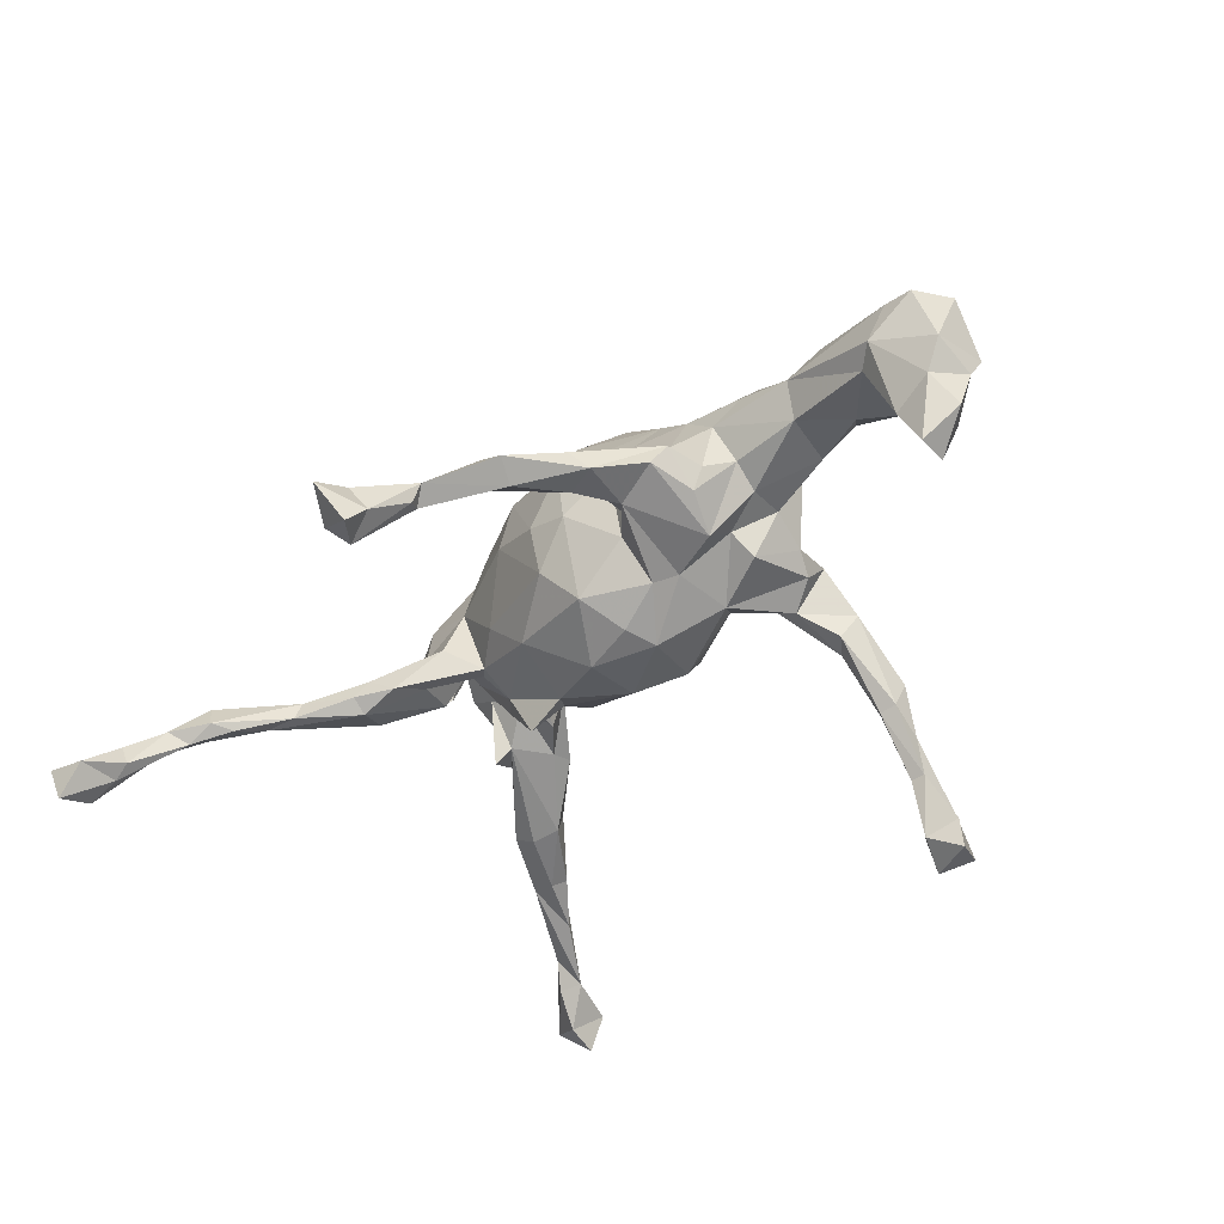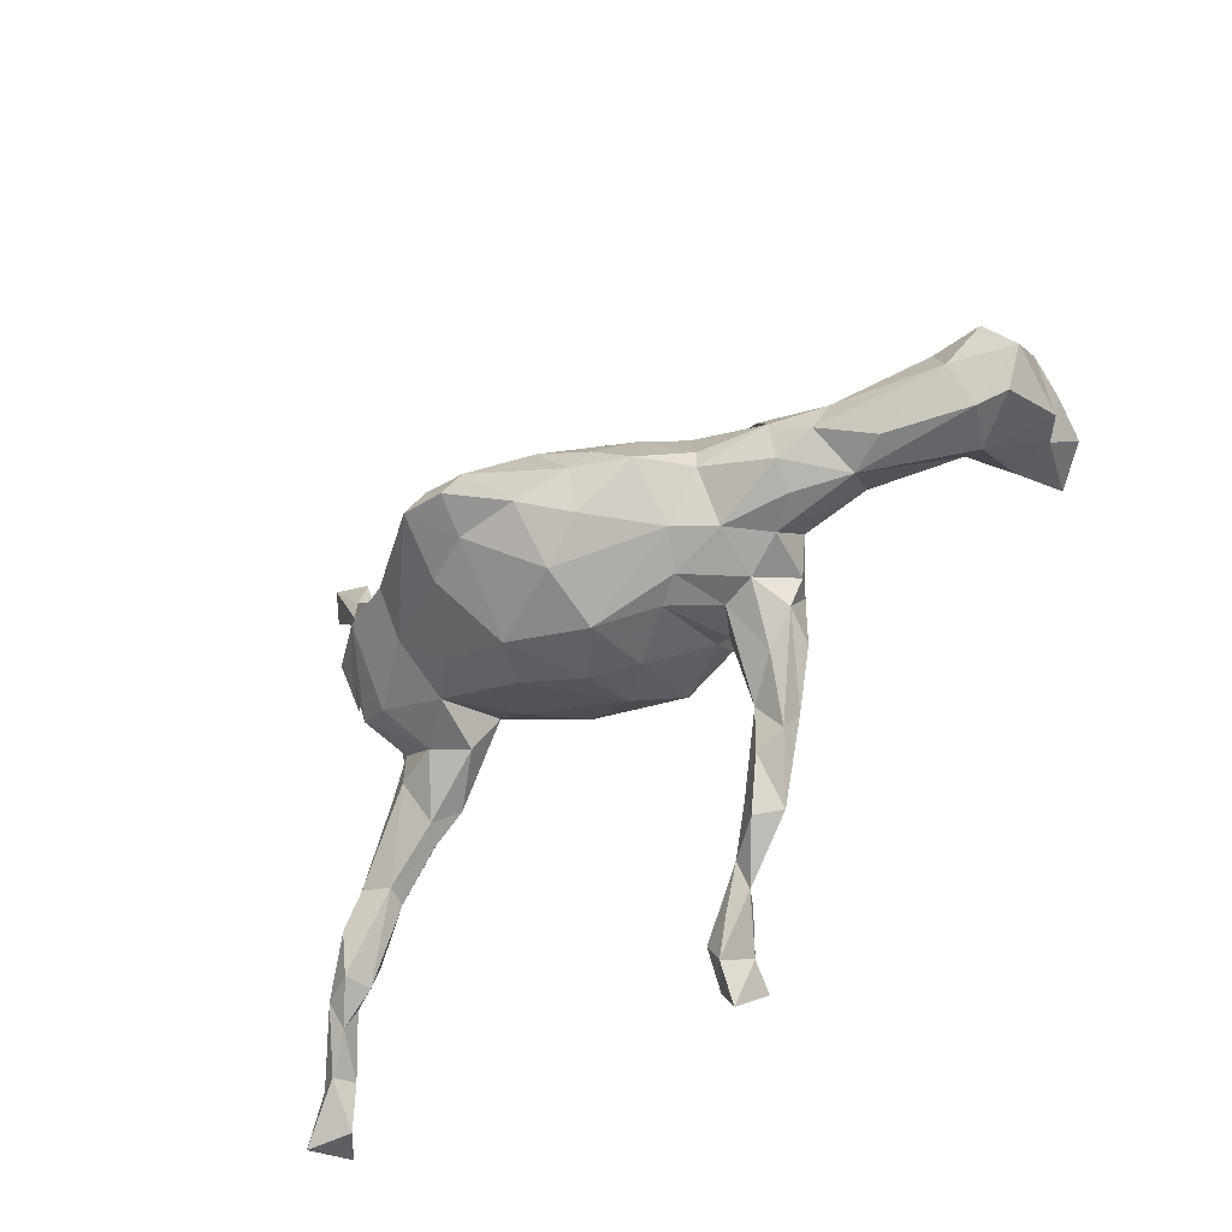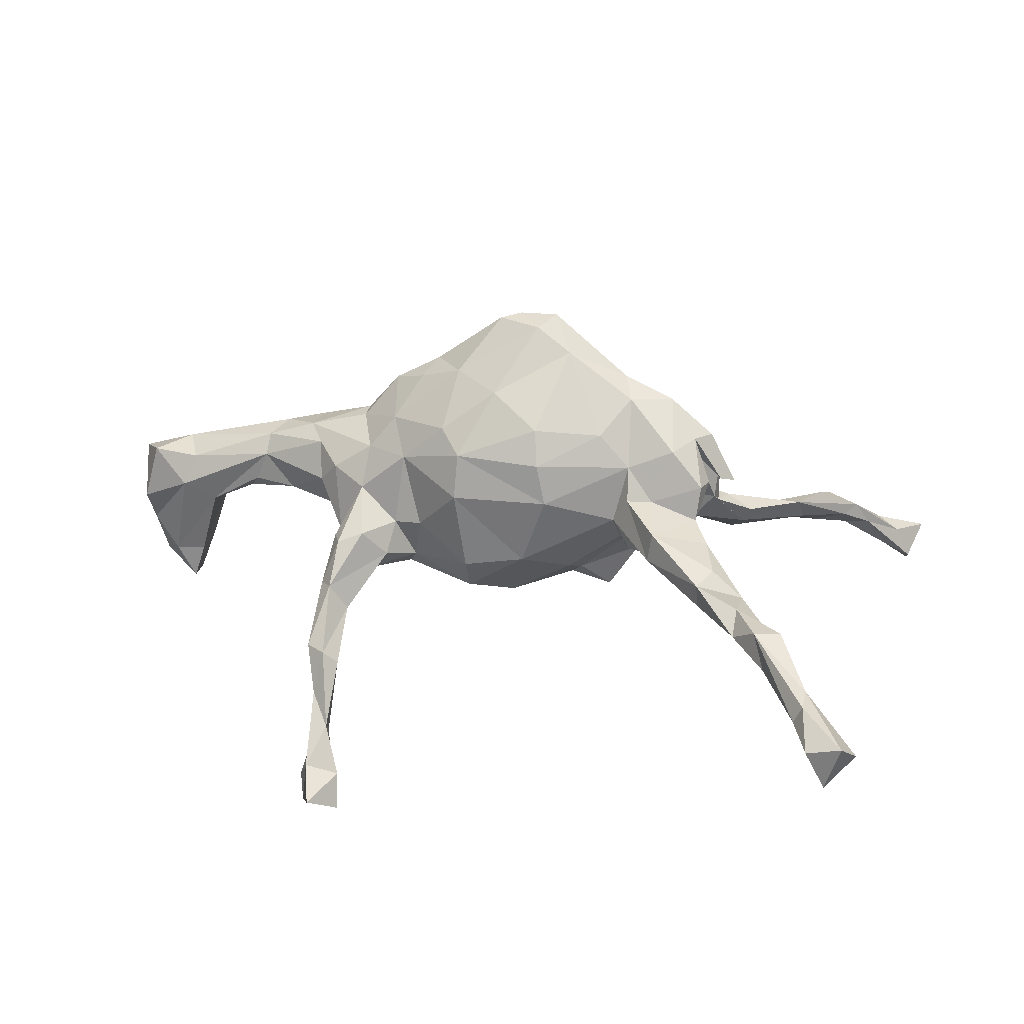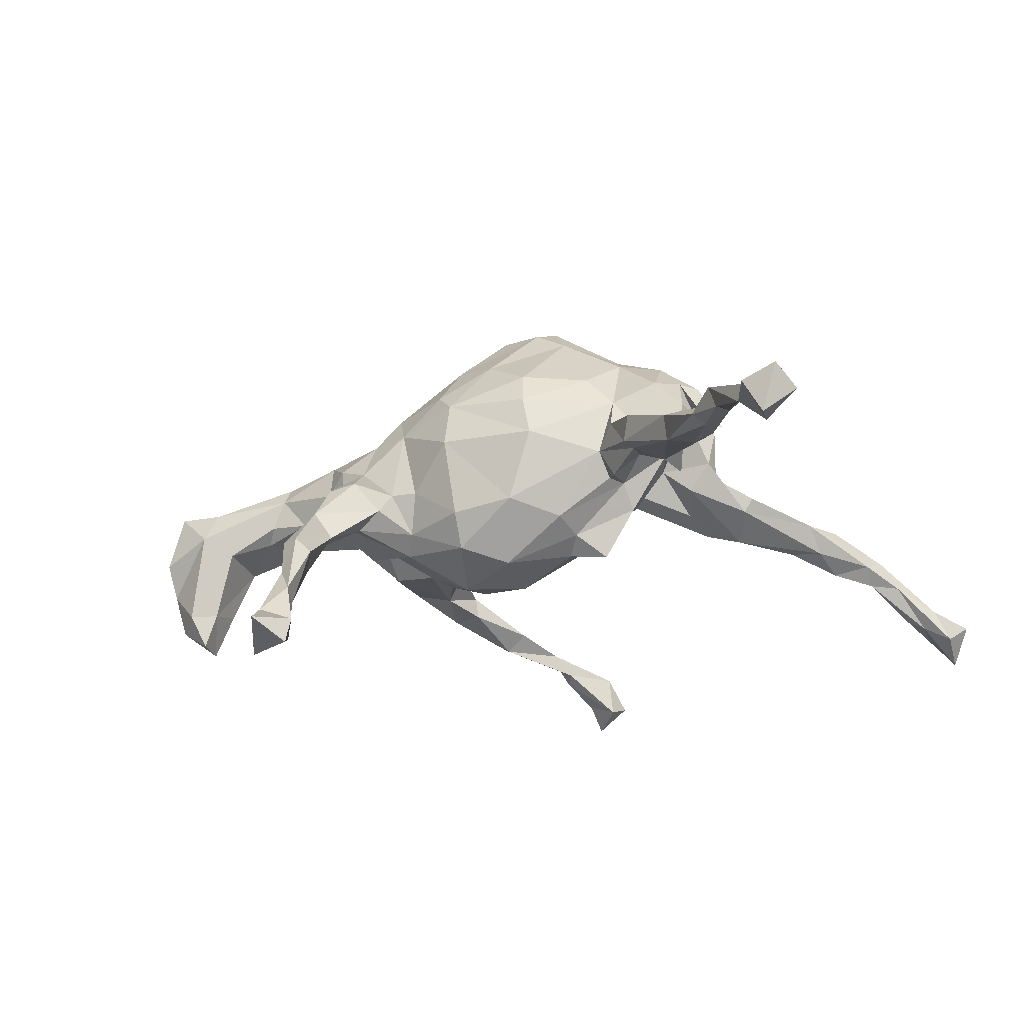
<metadata>
{"format":"obj","ext":"obj","renderer":"f3d","projection":"perspective","resolution":1024,"background":"white","views":[{"elev":-50.7,"azim":45.8,"up":"+Z"},{"elev":-47.9,"azim":39.7,"up":"+Y"},{"elev":25.6,"azim":-165.9,"up":"+Z"},{"elev":-20.3,"azim":-157.0,"up":"+Z"}]}
</metadata>
<code>
v 0.3167 0.08808 0.08472
v 0.07117 -0.4525 -0.2198
v 0.6572 -0.0845 0.03587
v 0.2517 0.07794 0.1273
v -0.3008 -0.002556 0.05915
v 0.4491 -0.03783 0.1125
v 0.1411 -0.3914 -0.1293
v -0.2016 -0.02848 0.2679
v -0.3193 -0.09106 0.1296
v -0.3495 -0.02884 0.1682
v 0.2319 0.201 0.009491
v -0.5266 -0.3069 -0.1094
v -0.2761 0.09996 0.08447
v 0.2618 0.001444 -0.05372
v -0.2343 -0.09771 0.09663
v 0.1236 -0.3429 -0.1401
v 0.1794 0.07405 -0.09841
v -0.4627 0.2329 -0.01514
v 0.2087 0.05851 0.1814
v -0.505 -0.22 -0.03627
v 0.1709 0.004667 0.245
v 0.1802 -0.02735 -0.1079
v 0.6325 0.03355 -0.207
v 0.1496 -0.05351 -0.1233
v 0.6113 -0.03 -0.1354
v 0.2024 0.4687 -0.3285
v 0.1383 -0.0927 0.2369
v -0.06529 -0.056 0.363
v -0.1262 0.08852 -0.0661
v 0.5783 0.0414 -0.03231
v 0.02057 -0.5279 -0.2066
v -0.09277 -0.09379 0.2678
v -0.1025 -0.002281 0.313
v -0.5243 0.3353 -0.02312
v -0.2083 0.1007 0.04143
v 0.2598 0.4096 -0.2781
v 0.6226 -0.08992 -0.02656
v 0.2672 0.3928 -0.2165
v -0.4549 -0.2347 -0.04639
v 0.08719 0.0165 -0.1566
v 0.1845 -0.254 -0.1198
v 0.2227 -0.2982 -0.1009
v 0.7168 0.04688 -0.03867
v -0.3067 0.06984 0.1707
v -0.3729 -0.06796 0.1132
v 0.2698 0.23 -0.1134
v 0.2963 0.2444 -0.07567
v -0.3086 -0.1042 -0.02681
v -0.2408 0.01611 -0.04697
v -0.38 -0.191 -0.05691
v 0.6135 0.02915 -0.147
v -0.001195 -0.1453 -0.04342
v -0.3583 0.09066 -0.01773
v -0.1773 0.08078 0.1939
v 0.2842 -0.000692 0.1548
v 0.1525 -0.1491 0.06946
v 0.2325 0.5477 -0.3439
v 0.3506 0.07162 0.04806
v -0.7297 -0.495 -0.1854
v 0.3007 0.1146 -0.03194
v 0.06756 -0.1769 0.1199
v 0.05265 0.1505 -0.05496
v -0.526 0.417 -0.04869
v -0.6845 -0.4209 -0.1679
v 0.2548 0.4833 -0.3105
v 0.1587 -0.3482 -0.1682
v -0.002416 -0.4902 -0.21
v 0.473 0.03017 0.06658
v 0.2325 0.175 -0.07297
v 0.6384 -0.01652 -0.2126
v 0.03359 -0.03978 0.3543
v -0.295 0.1891 0.0634
v -0.4642 0.3101 0.00241
v -0.3632 -0.00882 0.1792
v 0.1906 0.1285 0.00493
v -0.6192 0.5881 -0.08921
v -0.2376 0.1054 -0.009458
v -0.2414 -0.04351 -0.003312
v -0.7102 -0.4254 -0.2231
v 0.3397 -0.06406 -0.01298
v -0.3883 0.2707 0.01624
v -0.6753 0.5956 -0.0705
v -0.2955 0.1619 0.01149
v 0.32 0.04582 -0.01743
v 0.2475 -0.2104 -0.04421
v -0.4091 0.2261 0.02607
v 0.3311 -0.1042 0.0436
v 0.2859 -0.03544 0.157
v -0.4079 -0.00676 0.09463
v 0.2897 -0.1066 -0.07729
v -0.3616 0.0834 0.1139
v 0.6293 0.06372 0.00242
v 0.000175 -0.05948 0.3595
v 0.6618 0.04222 -0.1467
v 0.189 -0.2505 -0.08331
v 0.2814 0.1515 -0.04945
v 0.2519 0.3288 -0.1971
v -0.1163 0.009336 -0.1165
v 0.7036 -0.08108 0.02719
v 0.3577 0.04681 0.1113
v -0.3828 -0.1134 0.01621
v -0.3224 0.04446 0.07159
v -0.3252 -0.1564 -0.05344
v 0.5274 -0.07553 0.07135
v -0.06694 0.115 0.2058
v 0.5126 0.009231 -0.009744
v 0.2292 -0.03162 0.2239
v -0.696 0.5561 -0.1022
v 0.1737 -0.3138 -0.1016
v 0.09442 0.03284 0.2734
v 0.1601 0.1048 -0.06778
v -0.3701 0.04655 0.1101
v 0.2715 0.4644 -0.3409
v 0.2148 -0.1399 0.008604
v 0.1454 0.1247 0.004668
v 0.1041 0.112 0.1913
v -0.5847 -0.3467 -0.126
v 0.2329 0.4312 -0.2586
v 0.4211 0.03809 0.009208
v -0.05466 -0.1593 0.1643
v 0.7345 -0.01879 0.03803
v 0.06732 0.1457 0.1565
v 0.07398 -0.07181 0.2934
v -0.6469 -0.4277 -0.1457
v 0.2846 -0.1913 -0.08359
v 0.04874 -0.1095 -0.1195
v -0.5413 -0.3424 -0.1062
v 0.2728 0.2161 -0.004506
v 0.03297 -0.5353 -0.3006
v -0.288 -0.01841 0.2356
v 0.1753 -0.1282 -0.05192
v 0.2652 0.4775 -0.3865
v 0.04302 -0.5059 -0.2575
v -0.6018 0.4619 -0.05112
v -0.4134 -0.1086 -0.03272
v -0.2175 0.07375 -0.001569
v -0.465 0.3532 -0.02751
v -0.6608 -0.4844 -0.2077
v -0.4281 -0.1093 -0.00875
v -0.6259 0.492 -0.08674
v -0.1881 0.01615 -0.1299
v 0.2367 -0.2656 -0.1218
v -0.2344 0.04583 -0.004794
v -0.4815 0.3342 -0.04111
v 0.000242 -0.169 0.0438
v -0.2191 0.01421 0.2412
v -0.2798 -0.04263 0.04081
v 0.271 -0.1344 0.02301
v -0.3719 -0.06979 0.02352
v 0.0691 -0.1377 0.2143
v -0.05013 0.1401 -0.03773
v -0.288 0.1916 0.01447
v -0.4341 0.2474 -0.03189
v -0.356 0.09653 0.05614
v -0.04008 -0.01845 0.3493
v -0.6059 -0.3458 -0.08698
v -0.1667 -0.1151 0.1606
v 0.2259 -0.1057 0.1463
v -0.2222 -0.002952 -0.04077
v -0.2351 0.112 0.08623
v 0.1811 -0.3874 -0.1529
v -0.2532 -0.1204 0.00847
v 0.2555 0.3692 -0.1473
v -0.07663 0.1426 0.1494
v -0.5464 0.3673 -0.003046
v -0.02063 -0.5296 -0.2636
v 0.3873 0.004074 0.1278
v -0.009071 -0.4903 -0.2765
v -0.2207 -0.07168 0.2043
v 0.2125 -0.1789 -0.1041
v 0.2789 0.3349 -0.1935
v 0.2699 0.04294 -0.08436
v 0.4934 0.03143 0.01563
v -0.3853 0.1501 0.03944
v -0.6513 0.5909 -0.1457
v 0.1784 0.1098 0.1271
v 0.2573 0.1154 0.06097
v -0.3094 -0.1076 0.03956
v -0.5983 -0.3822 -0.1135
v 0.6804 -0.03803 -0.1131
v -0.09897 -0.08922 -0.08013
v 0.6115 0.0427 0.05339
v 0.1949 -0.1364 0.09602
v 0.3905 -0.06376 0.1201
v 0.01768 0.07458 0.2537
v 0.2891 0.3502 -0.1459
v -0.6412 0.5369 -0.137
v 0.2444 0.2597 -0.113
v 0.3803 -0.0924 0.07969
v 0.05949 -0.4339 -0.2064
v 0.7129 0.01868 -0.09602
v -0.3861 -0.1621 -0.07138
v 0.6979 0.003512 -0.1672
v 0.2963 -0.1668 -0.03005
v -0.01817 0.07109 -0.1356
v 0.1458 -0.1135 -0.06196
v -0.6025 0.5041 -0.05723
v 0.08238 -0.4112 -0.1699
v -0.4627 -0.242 -0.08028
v 0.2805 -0.1061 0.1018
v -0.6644 -0.4162 -0.1992
v -0.3367 -0.009771 0.137
v -0.6357 -0.4198 -0.184
v -0.7047 -0.4834 -0.2577
v 0.22 0.446 -0.3577
v 0.2333 0.356 -0.1709
v -0.5039 0.3846 0.001226
v 0.4485 -0.05525 -0.01002
v -0.3871 0.0152 0.1043
v -0.01826 -0.08394 0.2992
v 0.3115 -0.1101 -0.04193
v -0.09282 0.1498 0.08172
v 0.258 -0.04224 -0.09915
v 0.3297 -0.01674 -0.03375
v -0.3902 0.2611 -0.02635
v 0.4659 -0.08517 0.04508
v 0.01634 -0.5848 -0.2416
v -0.1396 0.04062 -0.08895
v -0.63 -0.3664 -0.1309
v 0.05418 0.1184 -0.112
v 0.6932 0.03723 0.05743
v 0.1945 0.5011 -0.3783
v 0.07016 0.1617 0.08104
v -0.3688 -0.03905 0.04362
v -0.3314 -0.04305 -0.001431
v -0.2305 0.08444 0.1392
v -0.5886 0.5053 -0.08537
v -0.331 0.0996 0.006999
v -0.5531 -0.3392 -0.0639
v 0.07014 -0.1645 0.01475
v 0.0887 -0.4524 -0.1907
v -0.5388 -0.2784 -0.03824
v 0.07286 -0.03574 -0.1514
v -0.3383 0.02384 0.1813
v -0.1646 -0.1004 0.002344
v -0.01315 -0.02283 -0.1551
v -0.3594 -0.1776 -0.02475
v -0.5126 -0.2554 -0.08026
v 0.04711 -0.4755 -0.1892
v -0.2206 -0.06011 -0.01514
v 0.2372 0.4054 -0.2779
v 0.6399 -0.01522 0.06981
v 0.2731 0.2709 -0.06691
v 0.1501 -0.03621 0.2677
v -0.2714 0.06262 0.03955
v 0.7163 -0.05047 -0.07031
v 0.5879 -0.06463 -0.04043
v 0.4717 0.006304 0.0986
v -0.0897 -0.1543 0.08914
v -0.5858 -0.3172 -0.0968
v 0.1949 0.1734 -0.03907
v 0.2894 0.1815 -0.008823
f 18 73 34
f 34 73 165
f 215 228 153
f 83 215 152
f 177 60 252
f 73 18 81
f 18 174 86
f 18 86 81
f 72 81 86
f 81 72 152
f 152 215 81
f 177 252 128
f 128 11 177
f 237 178 101
f 237 162 178
f 178 162 15
f 52 145 249
f 52 230 145
f 61 145 230
f 56 230 196
f 114 56 131
f 56 114 183
f 183 114 148
f 139 101 149
f 101 178 149
f 178 15 9
f 78 147 5
f 235 15 240
f 240 15 162
f 15 235 249
f 183 148 200
f 148 87 200
f 214 213 14
f 14 213 22
f 22 40 17
f 49 143 218
f 141 49 218
f 141 159 49
f 80 213 214
f 80 90 213
f 213 170 22
f 170 24 22
f 196 126 24
f 181 159 98
f 170 196 24
f 125 90 194
f 125 213 90
f 170 213 125
f 131 196 170
f 95 131 170
f 230 126 196
f 230 52 126
f 52 181 126
f 103 240 162
f 103 48 240
f 236 181 98
f 217 31 166
f 204 138 59
f 175 82 76
f 76 187 175
f 175 187 108
f 186 171 38
f 163 38 118
f 163 186 38
f 206 163 118
f 188 163 206
f 47 171 186
f 171 46 97
f 46 188 97
f 94 193 23
f 70 23 193
f 23 70 51
f 2 168 190
f 2 133 168
f 231 133 2
f 129 168 133
f 166 67 168
f 204 79 201
f 97 206 241
f 97 188 206
f 217 129 133
f 122 105 185
f 130 169 8
f 130 8 146
f 107 88 55
f 74 44 234
f 44 130 146
f 44 146 226
f 226 146 54
f 110 21 19
f 110 19 116
f 21 107 19
f 107 55 19
f 54 33 105
f 33 185 105
f 185 110 116
f 185 116 122
f 120 210 32
f 120 150 210
f 150 123 210
f 150 27 123
f 8 33 146
f 71 123 244
f 71 244 110
f 27 107 244
f 123 27 244
f 244 107 21
f 110 244 21
f 146 33 54
f 155 185 33
f 155 110 185
f 28 169 32
f 169 28 8
f 8 28 33
f 32 210 28
f 28 93 155
f 28 155 33
f 210 123 93
f 210 93 28
f 93 71 155
f 123 71 93
f 155 71 110
f 129 166 168
f 217 166 129
f 171 36 38
f 241 206 118
f 36 97 241
f 171 97 36
f 118 65 26
f 36 113 65
f 118 38 65
f 205 118 26
f 38 36 65
f 205 241 118
f 241 205 36
f 65 132 57
f 26 65 57
f 132 222 57
f 57 222 26
f 65 113 132
f 132 205 222
f 205 132 113
f 36 205 113
f 205 26 222
f 98 141 218
f 98 159 141
f 24 126 233
f 126 181 236
f 16 41 66
f 198 16 66
f 190 198 66
f 231 190 66
f 161 231 66
f 231 2 190
f 190 67 198
f 67 239 198
f 168 67 190
f 124 138 203
f 31 231 239
f 31 133 231
f 67 31 239
f 138 201 203
f 59 64 79
f 79 204 59
f 59 124 64
f 31 217 133
f 166 31 67
f 138 204 201
f 175 108 82
f 245 5 202
f 104 242 6
f 6 242 248
f 4 167 1
f 6 248 167
f 249 120 157
f 89 10 74
f 89 74 209
f 45 202 224
f 202 45 10
f 147 224 202
f 10 89 209
f 202 10 209
f 209 74 234
f 107 158 88
f 158 200 88
f 200 184 88
f 88 184 167
f 88 167 55
f 184 216 6
f 184 6 167
f 245 202 112
f 202 234 112
f 112 234 91
f 91 234 44
f 44 226 13
f 44 13 91
f 13 226 160
f 167 4 55
f 19 55 4
f 167 248 100
f 226 54 164
f 54 105 164
f 105 122 164
f 164 122 212
f 116 19 176
f 116 176 122
f 122 176 223
f 19 4 176
f 61 150 120
f 9 15 169
f 9 169 130
f 45 9 130
f 15 157 169
f 120 32 157
f 169 157 32
f 27 150 158
f 27 158 107
f 45 130 10
f 10 130 74
f 74 130 44
f 197 76 82
f 227 187 76
f 197 227 76
f 134 197 82
f 108 134 82
f 227 140 187
f 108 187 140
f 140 134 108
f 140 227 134
f 243 186 163
f 243 47 186
f 188 243 163
f 46 69 188
f 191 193 94
f 23 51 94
f 51 247 30
f 17 40 220
f 40 195 220
f 40 236 195
f 98 218 195
f 191 180 193
f 70 25 51
f 180 70 193
f 70 180 25
f 37 25 180
f 24 233 40
f 24 40 22
f 233 236 40
f 195 236 98
f 233 126 236
f 46 171 47
f 229 39 232
f 238 250 20
f 156 232 20
f 250 156 20
f 229 127 39
f 156 229 232
f 207 63 227
f 207 227 197
f 134 165 207
f 34 134 227
f 134 207 197
f 207 137 63
f 144 63 137
f 165 73 207
f 73 137 207
f 144 34 63
f 34 165 134
f 47 243 128
f 73 81 137
f 137 215 144
f 215 137 81
f 215 153 144
f 18 34 144
f 153 18 144
f 128 252 47
f 252 69 47
f 69 46 47
f 96 69 252
f 11 128 243
f 251 243 188
f 251 11 243
f 69 251 188
f 60 96 252
f 69 111 251
f 127 199 39
f 63 34 227
f 58 60 1
f 11 75 177
f 251 75 11
f 160 35 152
f 1 60 177
f 86 174 72
f 178 9 45
f 178 45 149
f 149 45 224
f 200 87 189
f 92 182 221
f 242 121 221
f 249 145 120
f 43 221 121
f 154 13 72
f 154 72 174
f 13 160 72
f 72 160 152
f 226 35 160
f 35 226 212
f 212 226 164
f 223 212 122
f 176 115 223
f 176 75 115
f 4 177 176
f 176 177 75
f 4 1 177
f 100 58 1
f 120 145 61
f 56 61 230
f 61 56 183
f 61 183 158
f 150 61 158
f 15 249 157
f 158 183 200
f 200 189 184
f 223 151 212
f 62 151 223
f 151 35 212
f 35 83 152
f 77 83 35
f 77 245 83
f 245 228 83
f 83 228 215
f 228 18 153
f 228 174 18
f 53 174 228
f 43 92 221
f 173 68 30
f 68 92 30
f 30 106 173
f 106 119 173
f 119 84 58
f 214 84 119
f 136 77 35
f 136 143 77
f 143 245 77
f 245 102 228
f 214 14 84
f 223 115 62
f 84 60 58
f 136 35 29
f 143 136 29
f 60 172 96
f 69 17 111
f 96 17 69
f 172 17 96
f 111 75 251
f 111 62 115
f 111 115 75
f 111 220 62
f 111 17 220
f 220 151 62
f 94 30 92
f 43 191 92
f 191 94 92
f 60 84 172
f 14 172 84
f 172 14 17
f 22 17 14
f 195 151 220
f 29 35 151
f 195 218 29
f 218 143 29
f 246 191 43
f 246 180 191
f 25 37 247
f 246 37 180
f 51 30 94
f 195 29 151
f 25 247 51
f 242 221 182
f 68 182 92
f 248 182 68
f 182 248 242
f 173 119 68
f 248 68 100
f 167 100 1
f 100 68 58
f 59 138 124
f 203 201 117
f 198 239 231
f 7 231 161
f 64 124 156
f 124 203 179
f 124 179 156
f 79 64 219
f 64 156 219
f 179 203 117
f 117 201 219
f 201 79 219
f 179 117 127
f 198 231 7
f 219 156 250
f 117 219 250
f 156 179 229
f 179 127 229
f 12 127 117
f 12 117 250
f 198 7 16
f 7 109 16
f 7 161 109
f 142 161 66
f 161 42 109
f 161 142 42
f 250 238 12
f 127 12 199
f 12 238 199
f 16 109 95
f 41 16 95
f 142 66 41
f 109 42 95
f 192 199 238
f 199 192 50
f 41 95 170
f 170 142 41
f 125 142 170
f 85 42 194
f 42 142 194
f 194 142 125
f 119 58 68
f 143 5 245
f 49 5 143
f 154 91 13
f 112 91 154
f 102 154 53
f 102 112 154
f 245 112 102
f 242 3 121
f 3 99 121
f 104 3 242
f 147 202 5
f 225 224 147
f 216 3 104
f 216 37 3
f 216 104 6
f 189 216 184
f 189 87 216
f 225 135 224
f 135 149 224
f 202 209 234
f 135 139 149
f 148 194 211
f 114 85 148
f 95 114 131
f 56 196 131
f 52 235 181
f 52 249 235
f 237 103 162
f 48 192 225
f 192 135 225
f 237 50 103
f 135 20 139
f 20 101 139
f 39 237 101
f 85 194 148
f 95 85 114
f 50 192 103
f 238 20 135
f 39 101 20
f 39 50 237
f 39 199 50
f 232 39 20
f 211 194 90
f 103 192 48
f 95 42 85
f 192 238 135
f 102 53 228
f 121 246 43
f 99 246 121
f 30 247 106
f 211 90 80
f 240 48 78
f 48 147 78
f 48 225 147
f 235 240 181
f 181 240 159
f 159 240 78
f 148 211 87
f 87 211 80
f 87 80 208
f 216 87 208
f 37 216 247
f 247 216 208
f 3 37 99
f 99 37 246
f 78 5 159
f 159 5 49
f 208 80 214
f 208 214 119
f 106 208 119
f 247 208 106
f 53 154 174

</code>
